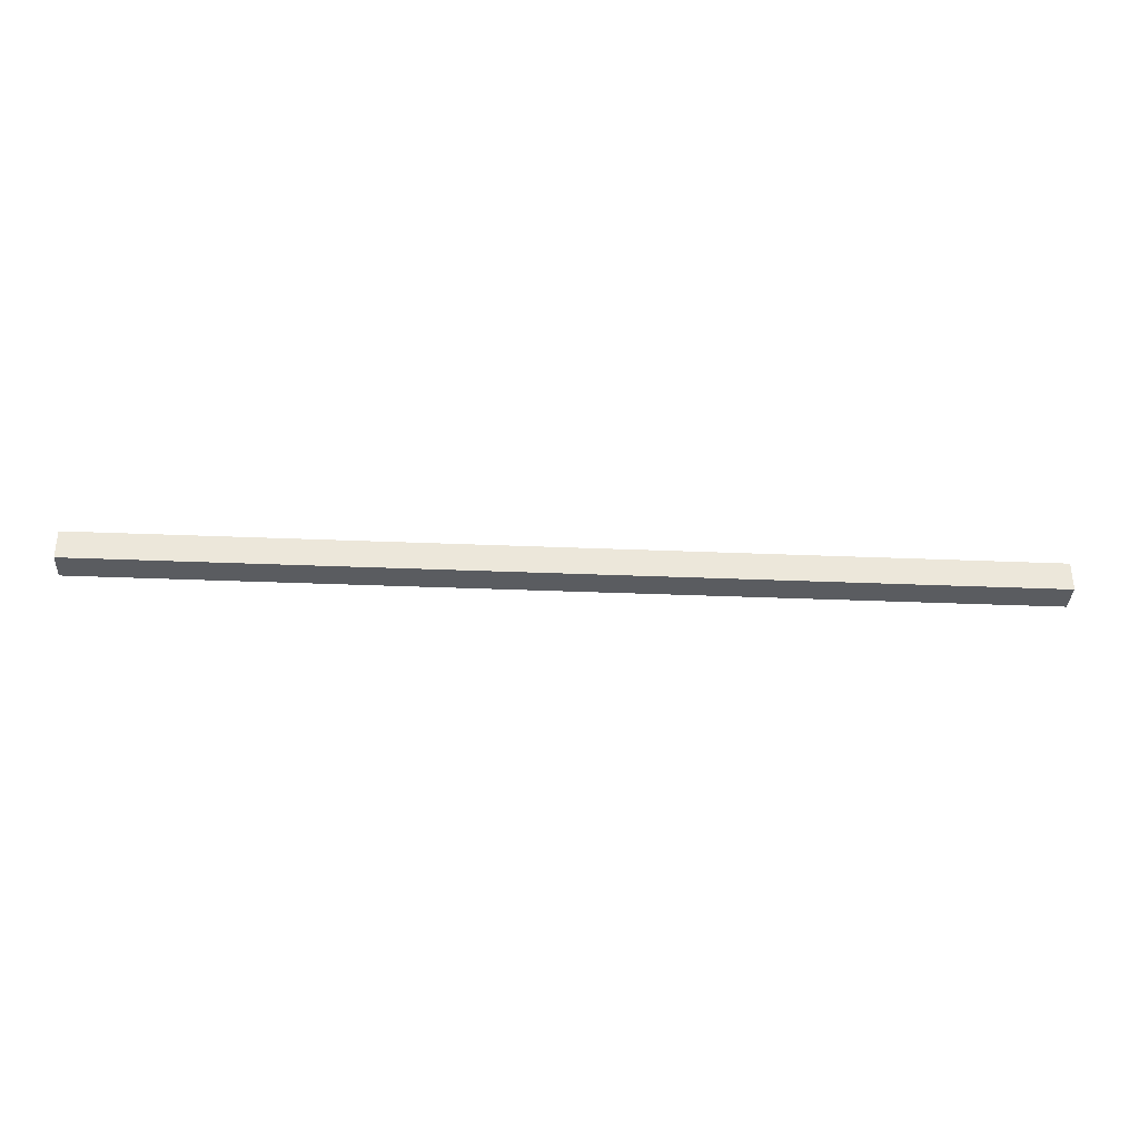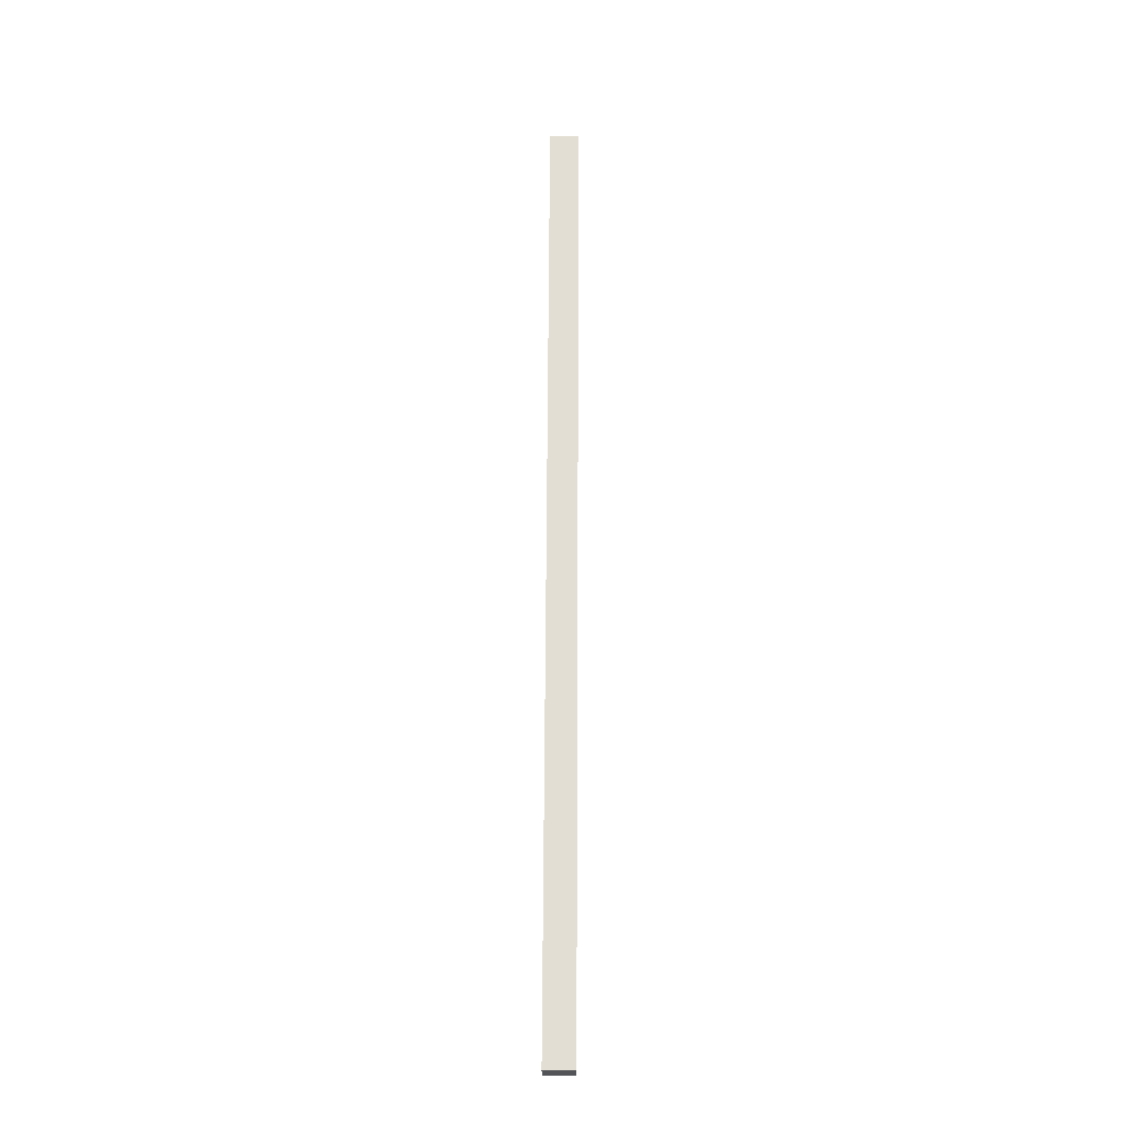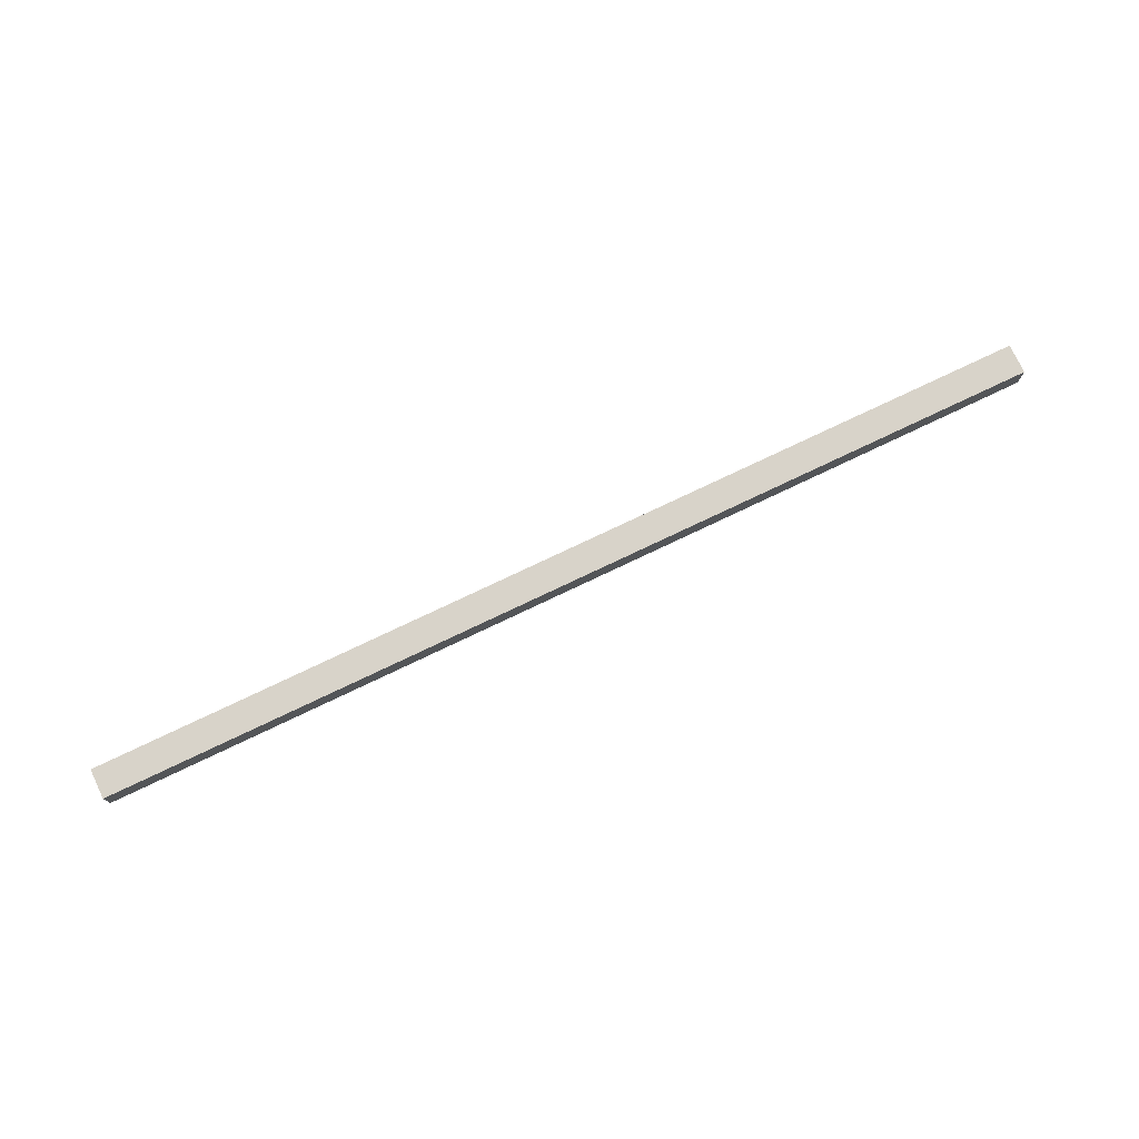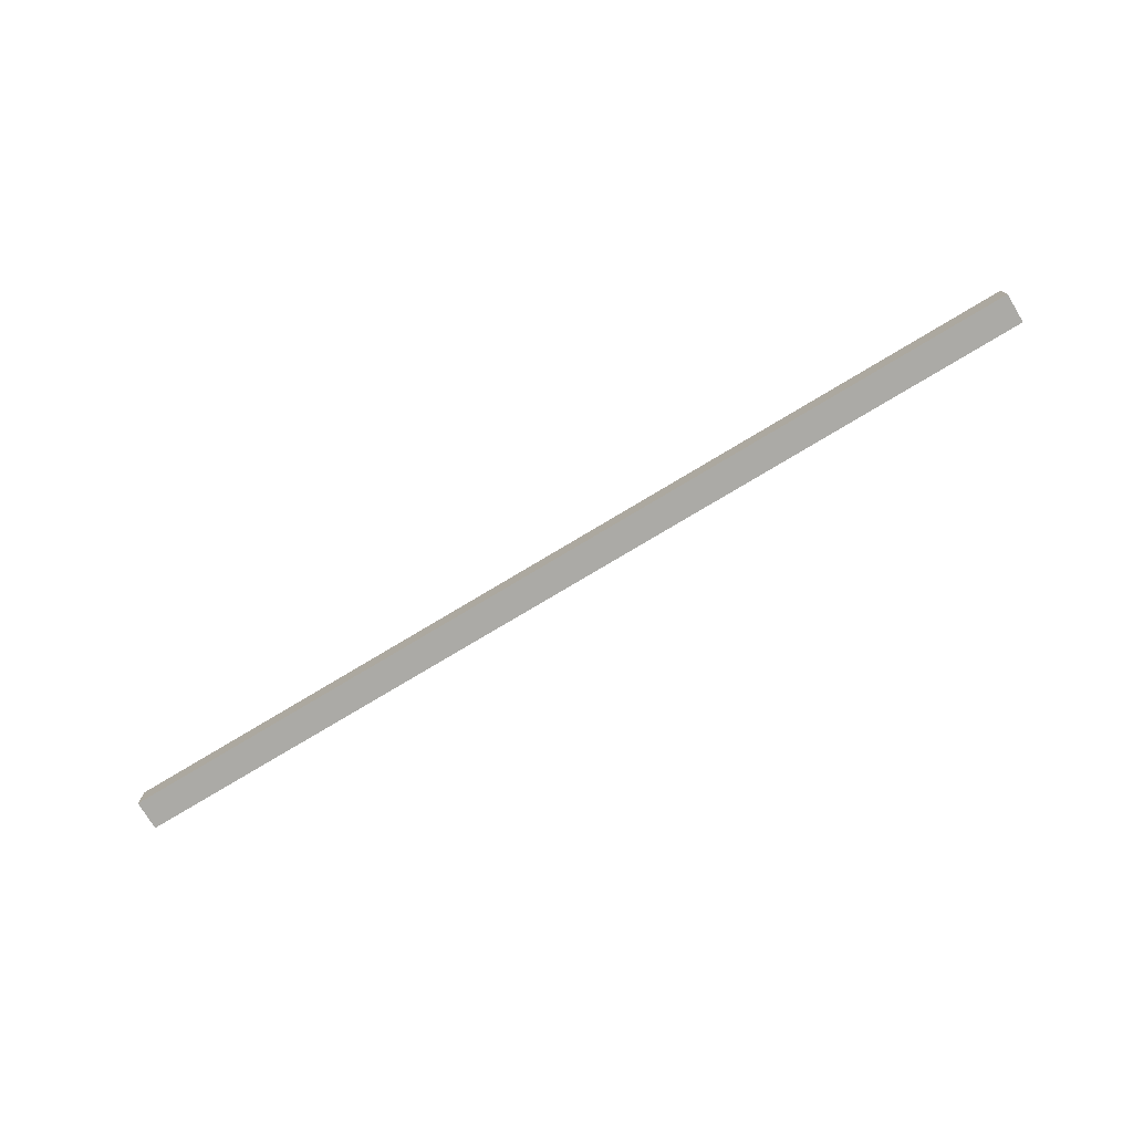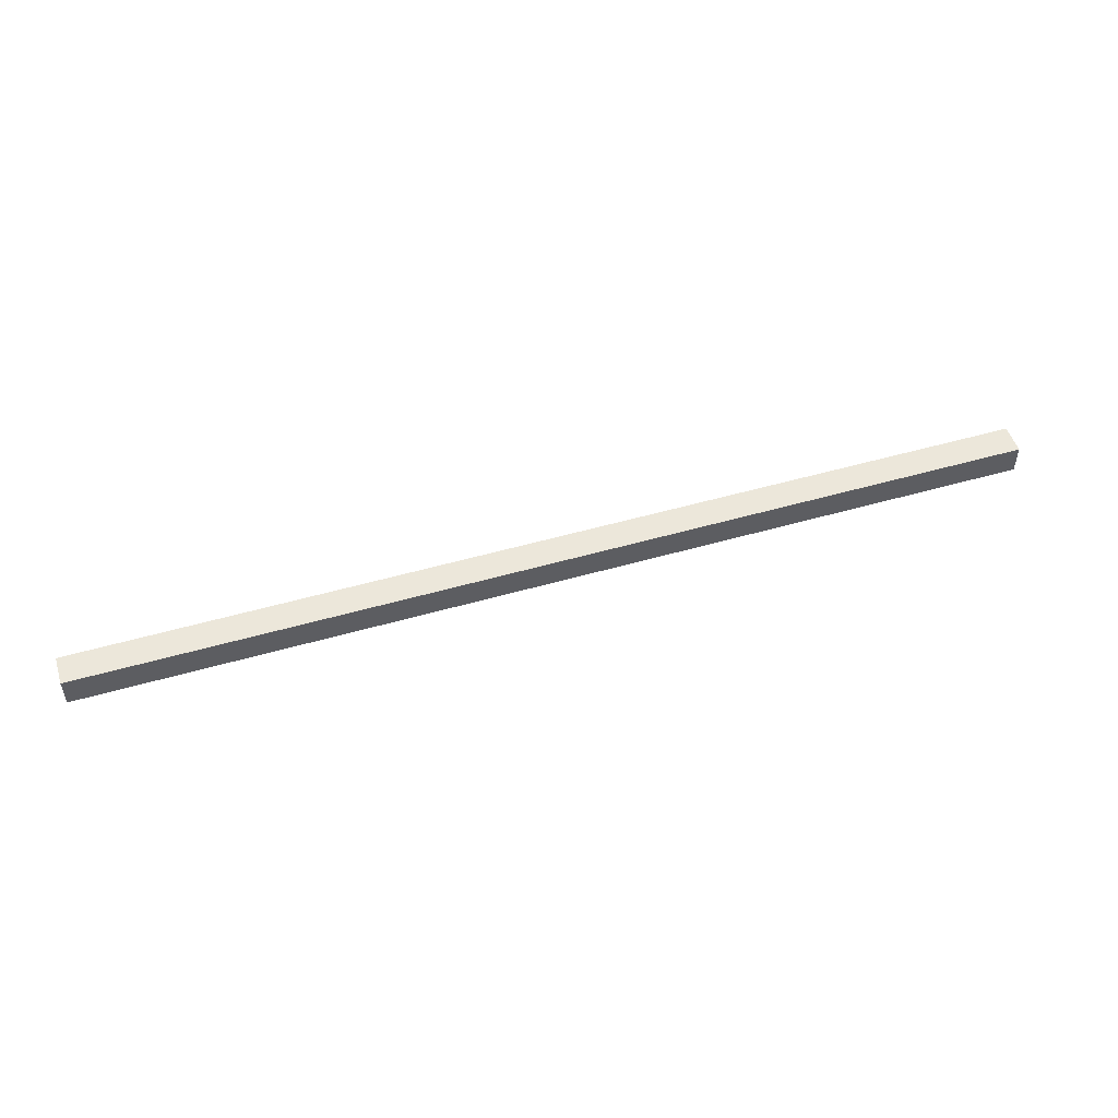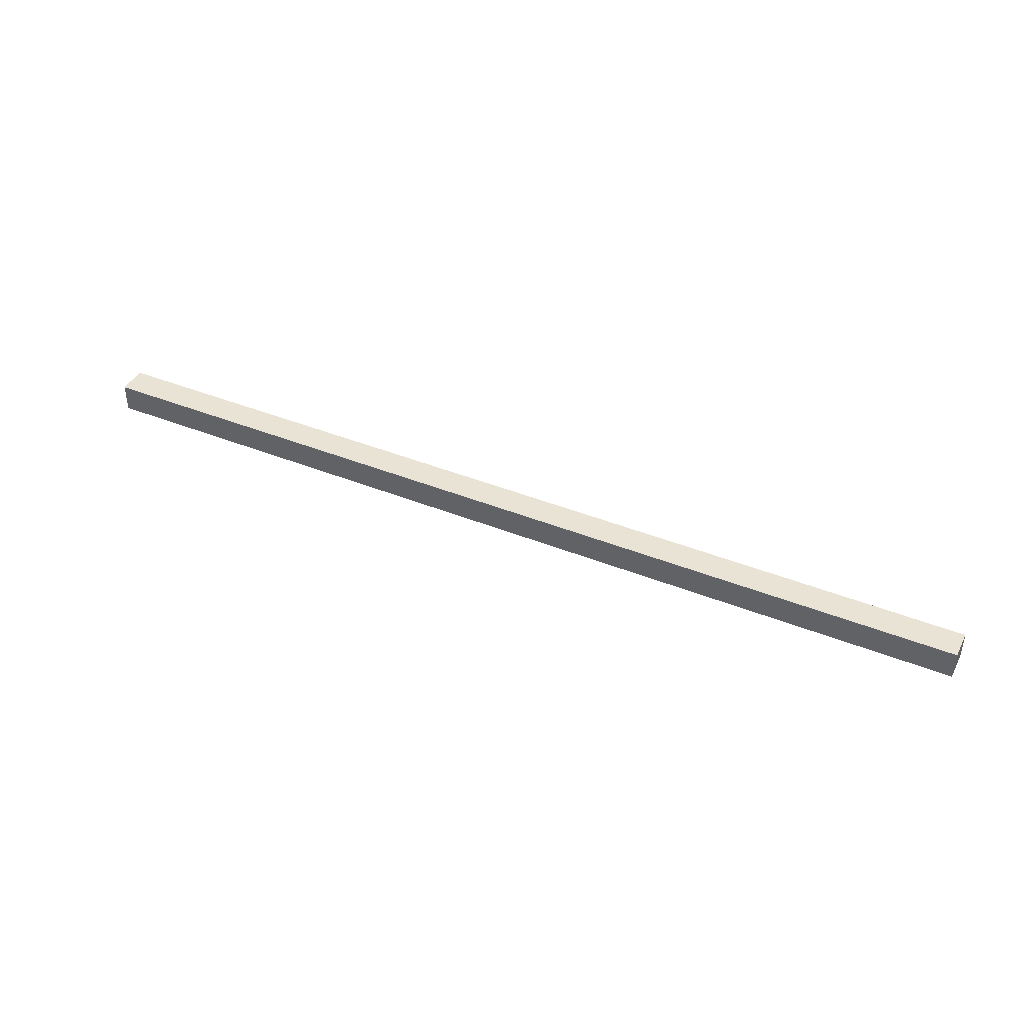
<metadata>
{"format":"obj","ext":"obj","renderer":"f3d","projection":"perspective","resolution":1024,"background":"white","views":[{"elev":-34.4,"azim":176.8,"up":"+Y"},{"elev":67.2,"azim":-89.7,"up":"+Y"},{"elev":75.8,"azim":-25.5,"up":"+Y"},{"elev":-75.7,"azim":-148.9,"up":"+Z"},{"elev":50.7,"azim":162.5,"up":"+Y"},{"elev":42.0,"azim":25.7,"up":"+Z"}]}
</metadata>
<code>
v 2.398e+04 1.21e+04 420
v 2.558e+04 1.21e+04 420
v 2.398e+04 1.205e+04 420
v 2.558e+04 1.205e+04 420
v 2.398e+04 1.205e+04 370
v 2.558e+04 1.205e+04 370
v 2.398e+04 1.21e+04 370
v 2.558e+04 1.21e+04 370
v 2.398e+04 1.205e+04 420
v 2.558e+04 1.205e+04 420
v 2.398e+04 1.205e+04 370
v 2.558e+04 1.205e+04 370
v 2.558e+04 1.205e+04 420
v 2.558e+04 1.21e+04 420
v 2.558e+04 1.205e+04 370
v 2.558e+04 1.21e+04 370
v 2.558e+04 1.21e+04 420
v 2.398e+04 1.21e+04 420
v 2.558e+04 1.21e+04 370
v 2.398e+04 1.21e+04 370
v 2.398e+04 1.21e+04 420
v 2.398e+04 1.205e+04 420
v 2.398e+04 1.21e+04 370
v 2.398e+04 1.205e+04 370
f 1 3 4 2
f 5 7 8 6
f 9 11 12 10
f 13 15 16 14
f 17 19 20 18
f 21 23 24 22

</code>
